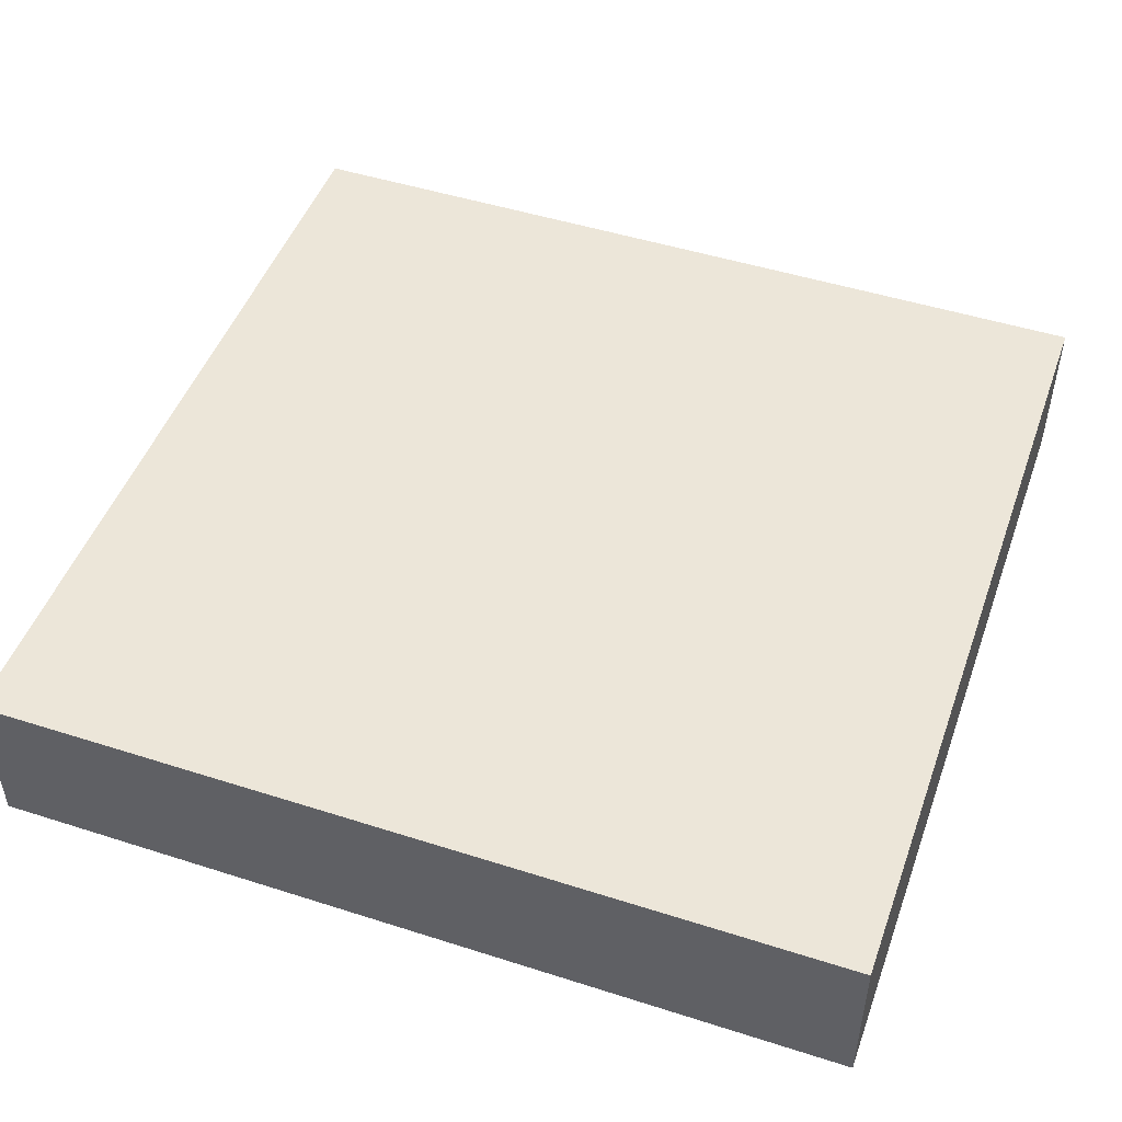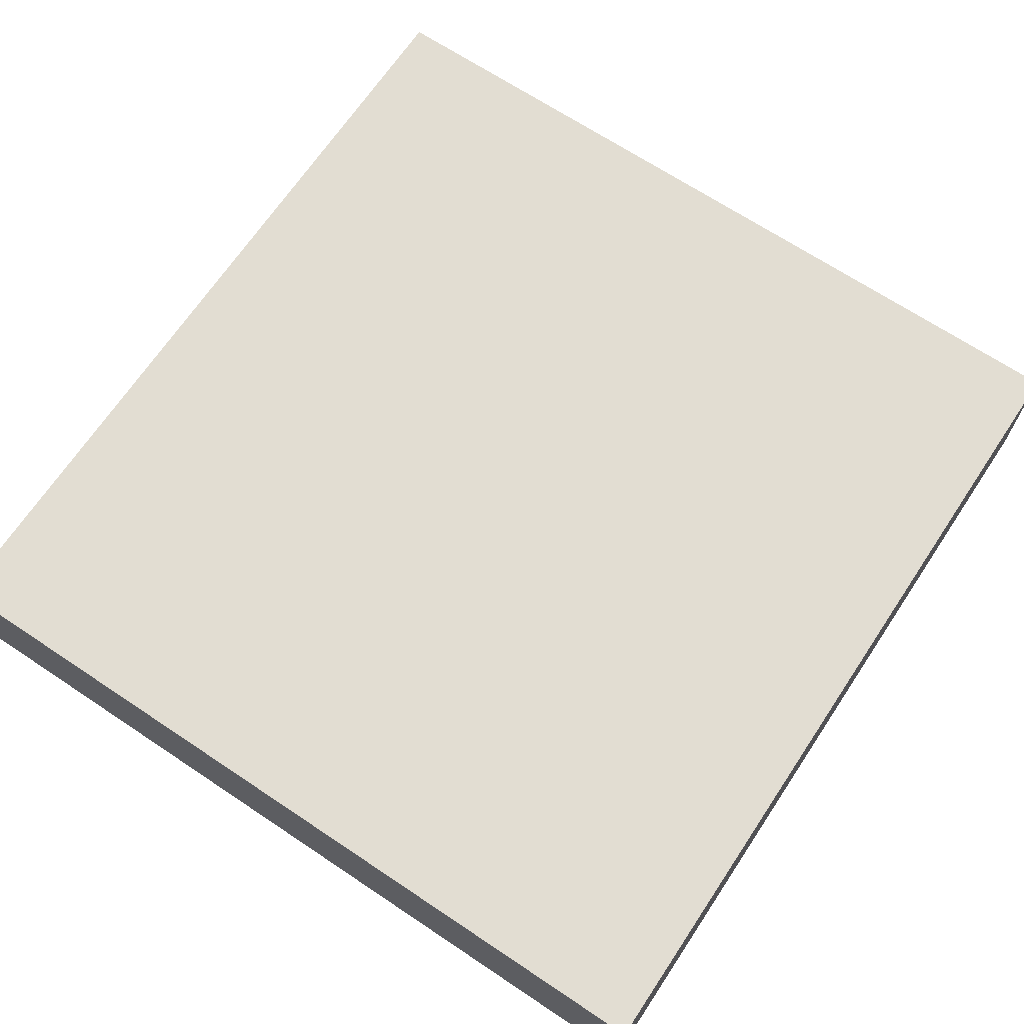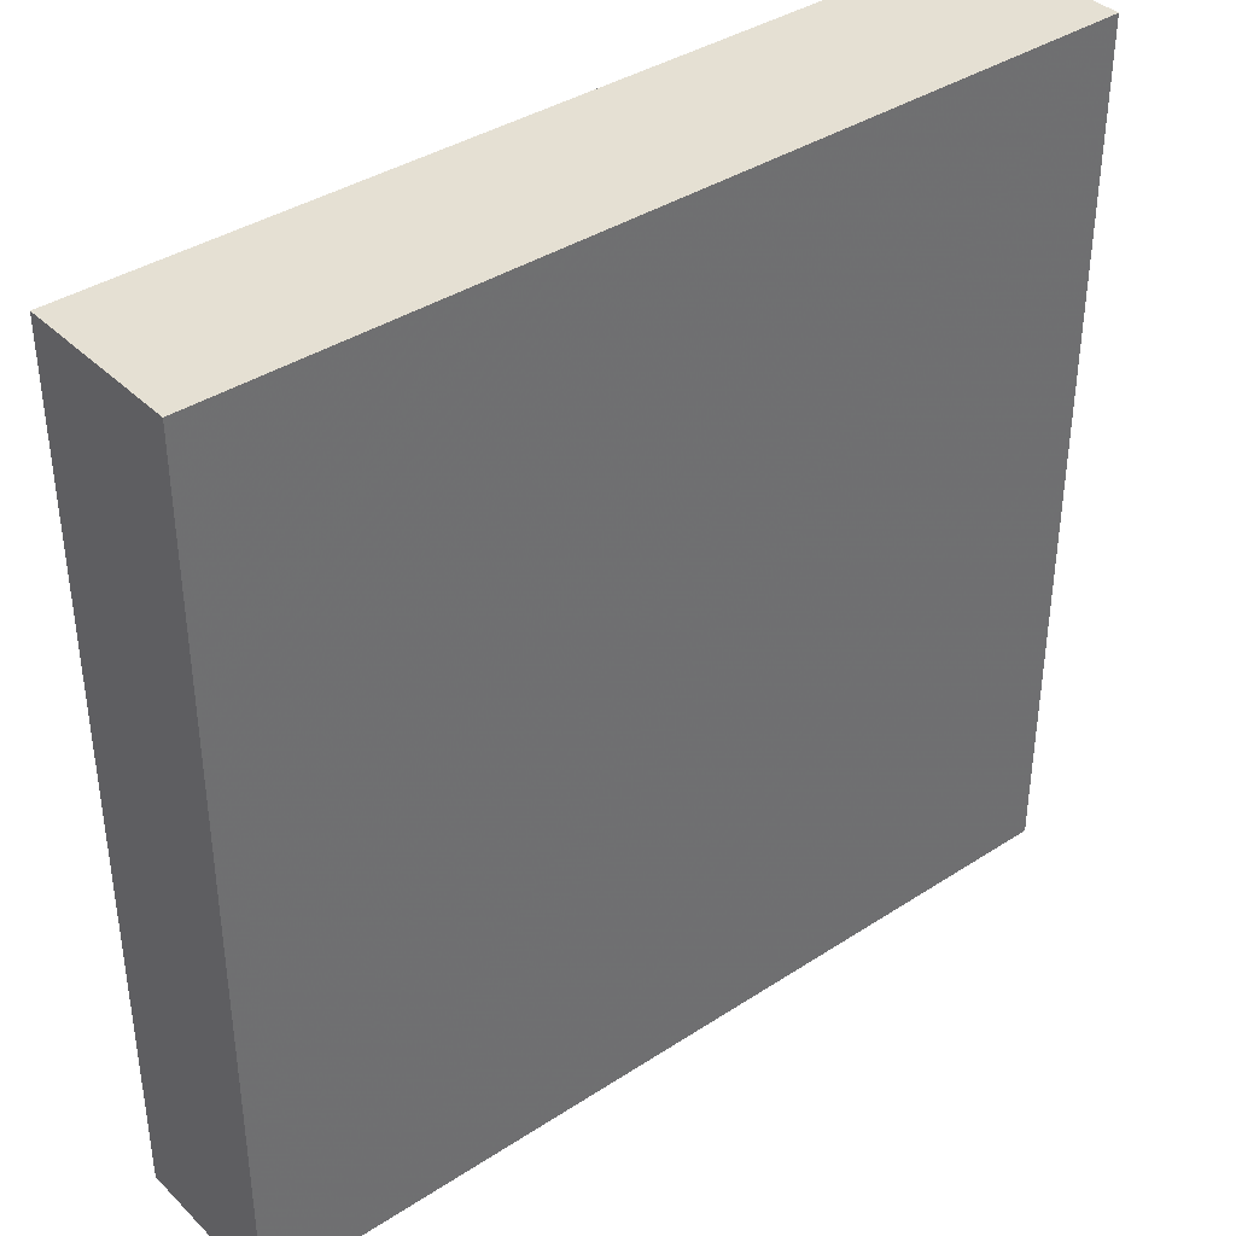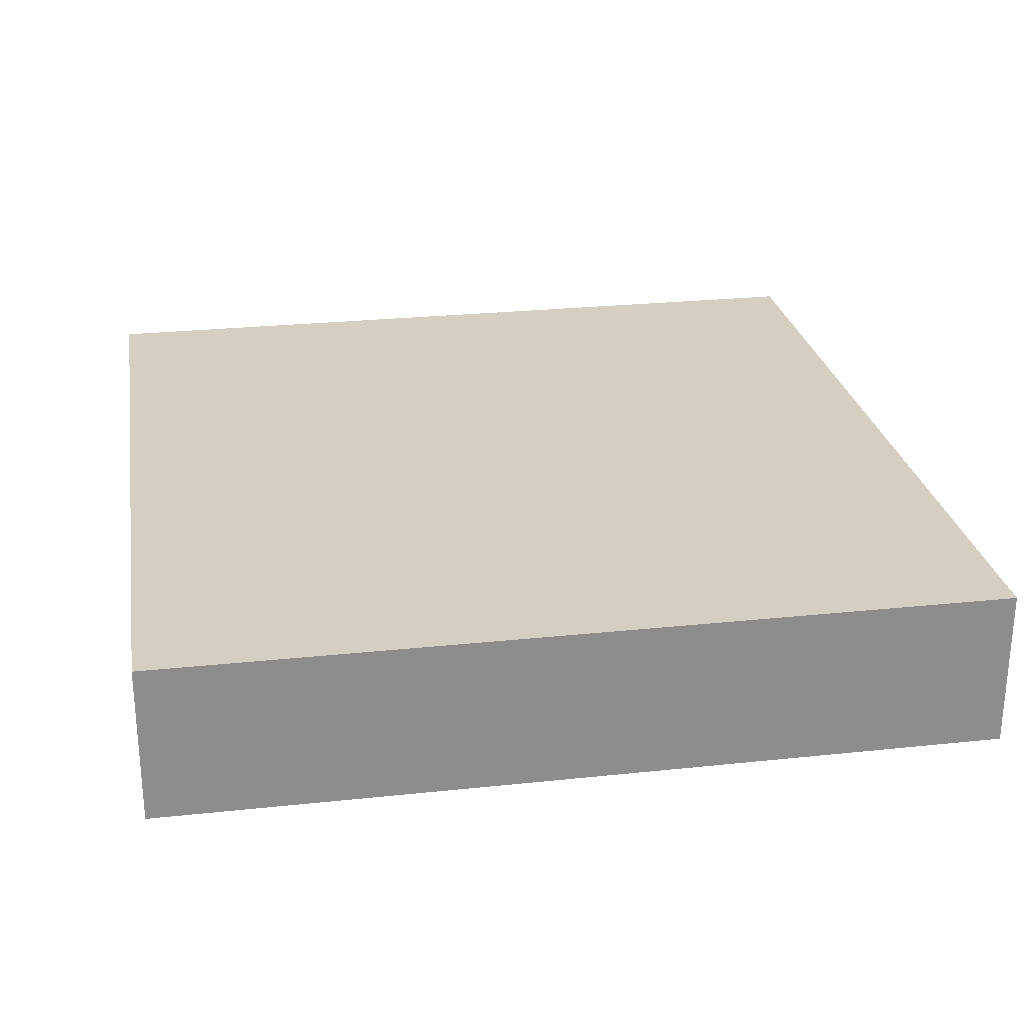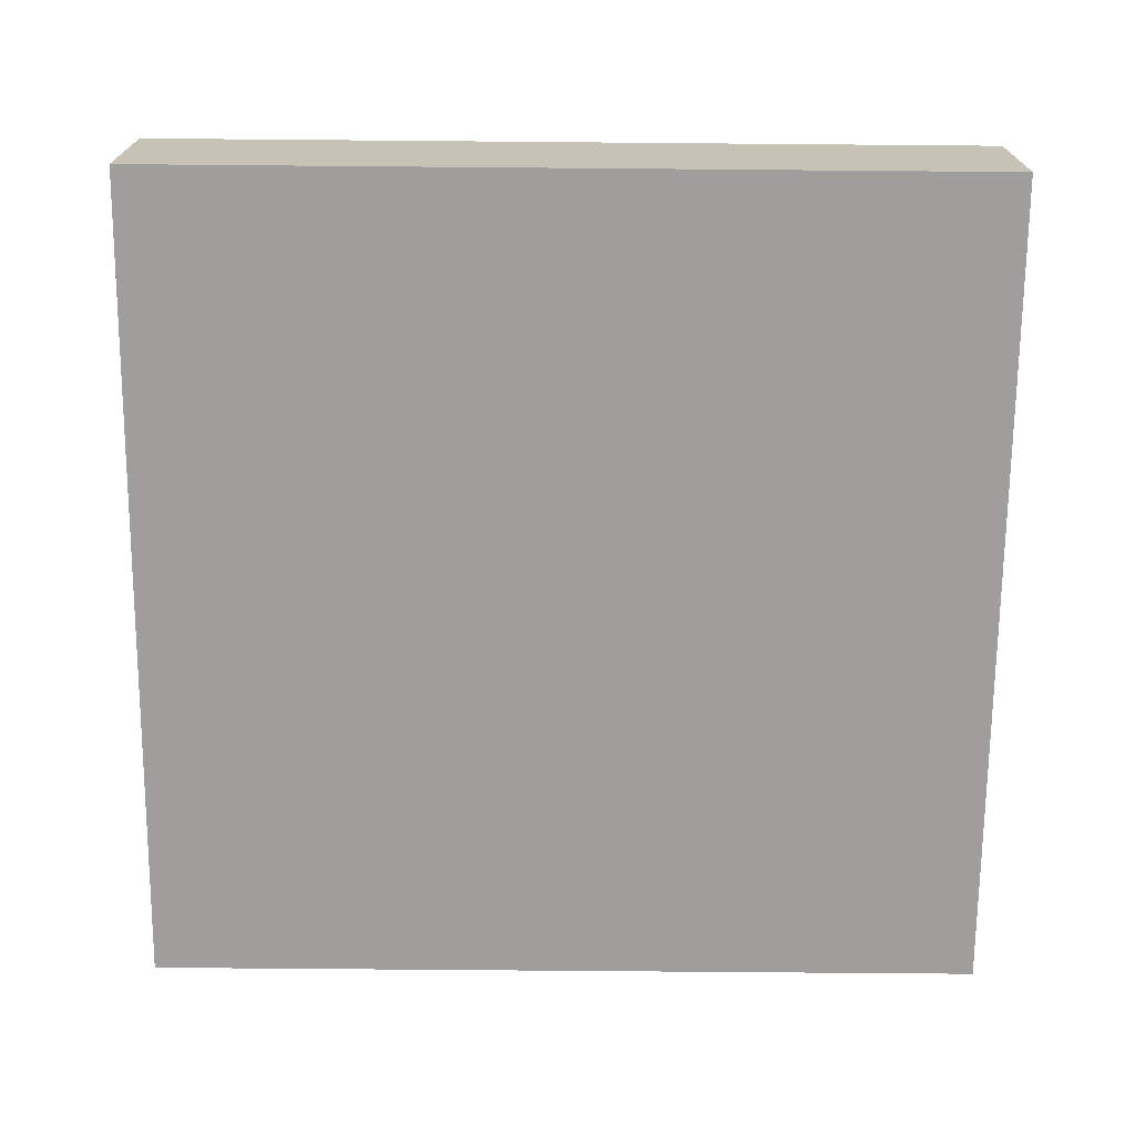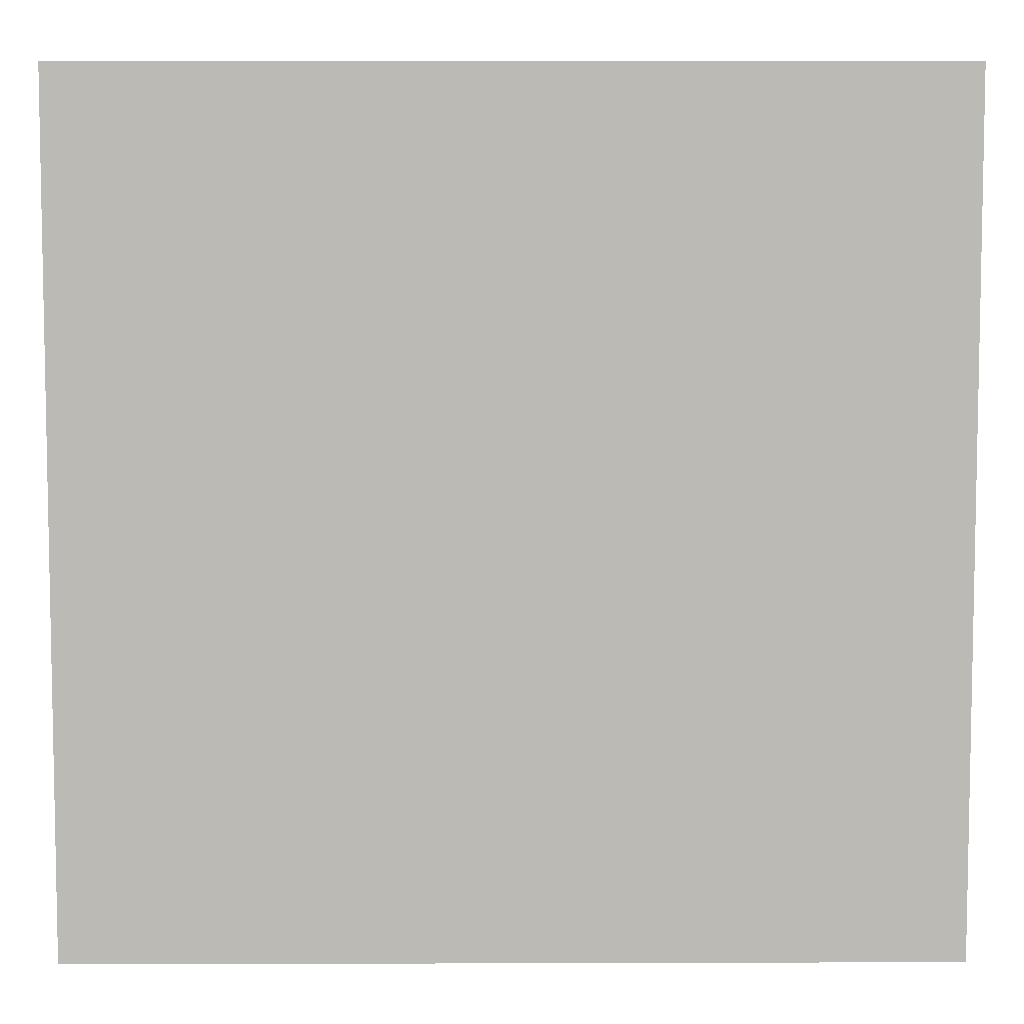
<metadata>
{"format":"obj","ext":"obj","renderer":"f3d","projection":"perspective","resolution":1024,"background":"white","views":[{"elev":48.6,"azim":19.6,"up":"+Z"},{"elev":68.2,"azim":123.7,"up":"+Z"},{"elev":38.2,"azim":-39.5,"up":"+Y"},{"elev":25.9,"azim":80.4,"up":"+Z"},{"elev":-70.9,"azim":179.5,"up":"+Z"},{"elev":6.6,"azim":179.5,"up":"+Y"}]}
</metadata>
<code>
v -316.9 -188.9 -8.027
v -255.4 -188.9 -8.027
v -255.4 -128.6 -8.027
v -316.9 -128.6 -8.027
v -316.9 -128.6 3.38
v -316.9 -188.9 3.38
v -255.4 -188.9 3.38
v -255.4 -128.6 3.38
f 4 3 2 1
f 2 3 8 7
f 1 2 7 6
f 1 6 5 4
f 3 4 5 8
f 6 7 8 5

</code>
